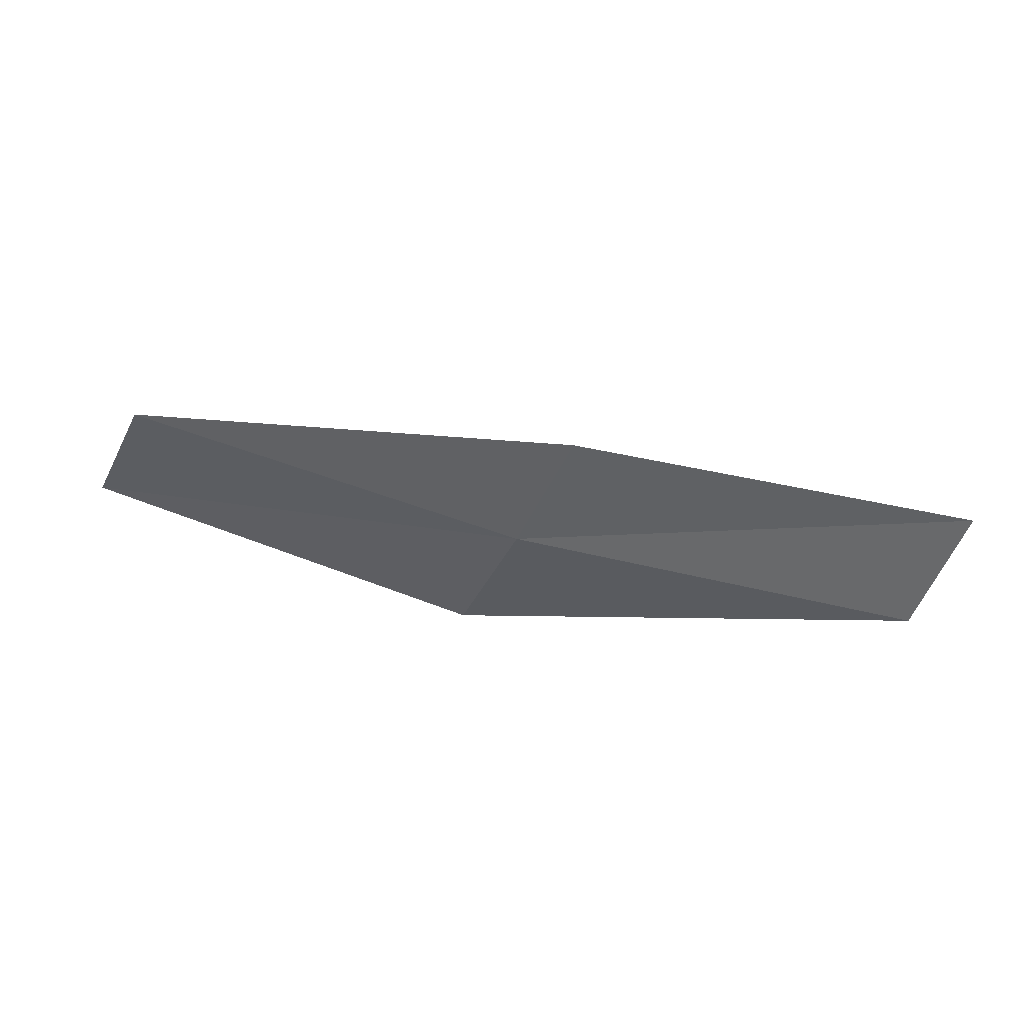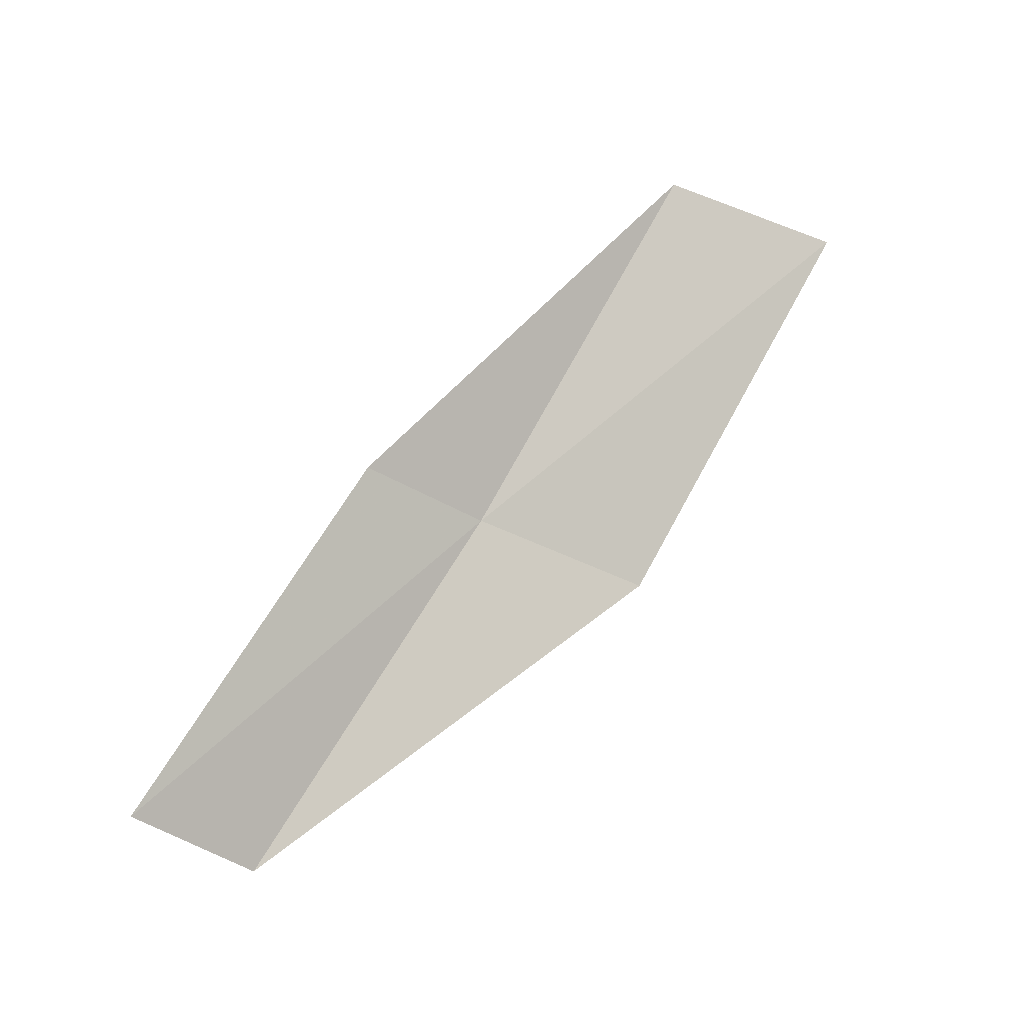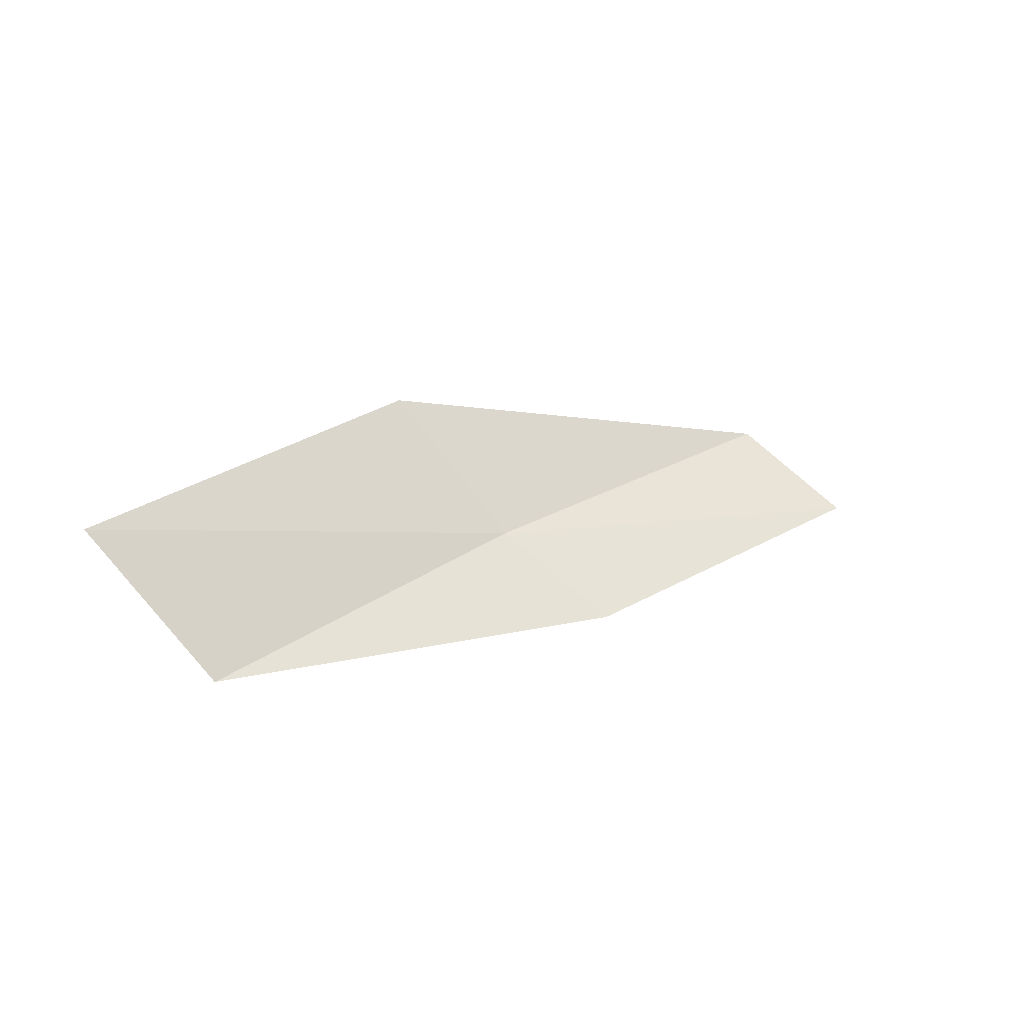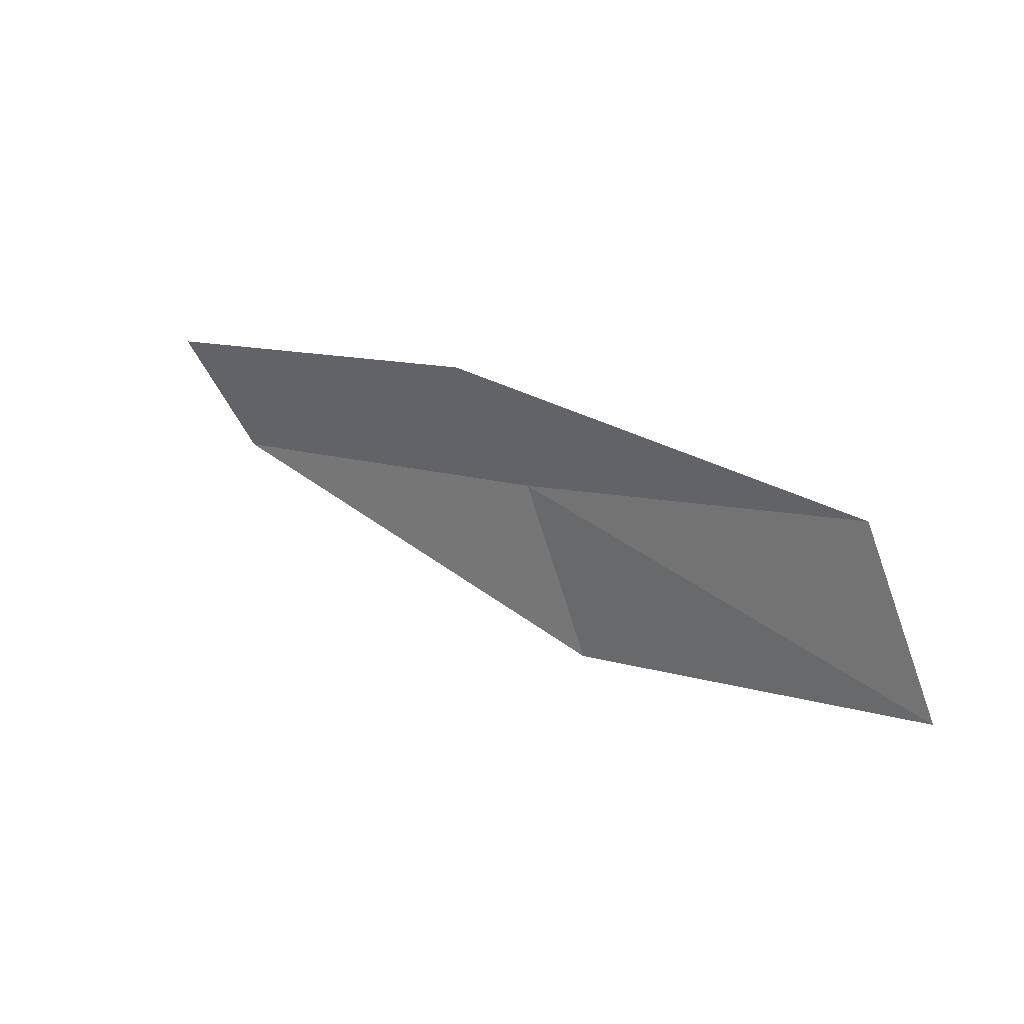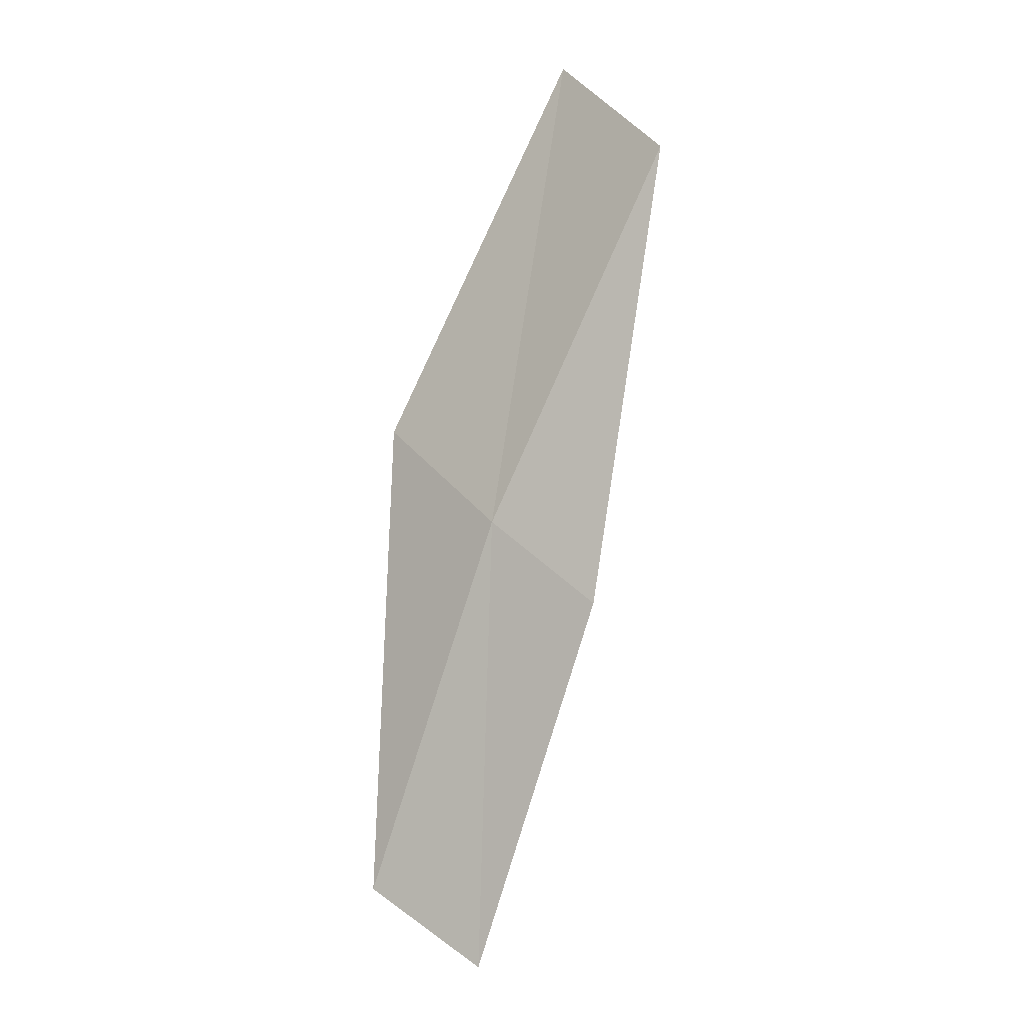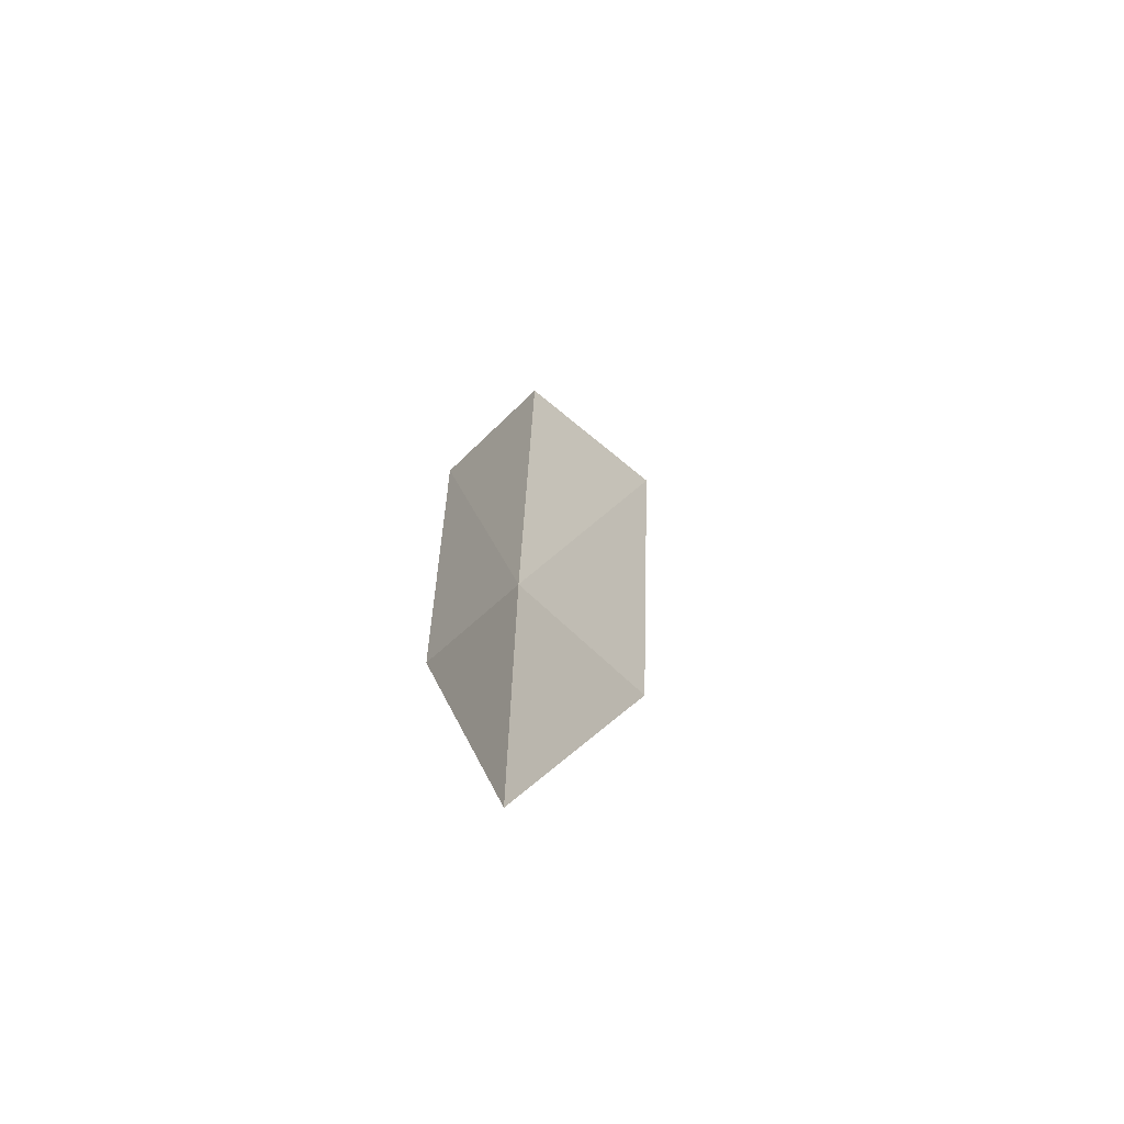
<metadata>
{"format":"obj","ext":"obj","renderer":"f3d","projection":"perspective","resolution":1024,"background":"white","views":[{"elev":-77.9,"azim":-156.1,"up":"+Z"},{"elev":24.8,"azim":-58.3,"up":"+Y"},{"elev":31.5,"azim":170.5,"up":"+Z"},{"elev":69.6,"azim":18.3,"up":"+Y"},{"elev":-78.1,"azim":106.9,"up":"+Z"},{"elev":-12.2,"azim":-95.8,"up":"+Y"}]}
</metadata>
<code>
v 15.52 -12.55 0.8882
v 13.86 -13.71 0.7043
v 13.42 -13.27 0.4046
v 15.04 -12.17 0.5574
v 16.02 -12.96 1.515
v 17.07 -11.2 1.095
v 17.58 -11.54 1.753
f 1 3 2
f 1 4 3
f 1 2 5
f 1 6 4
f 1 5 7
f 1 7 6

</code>
